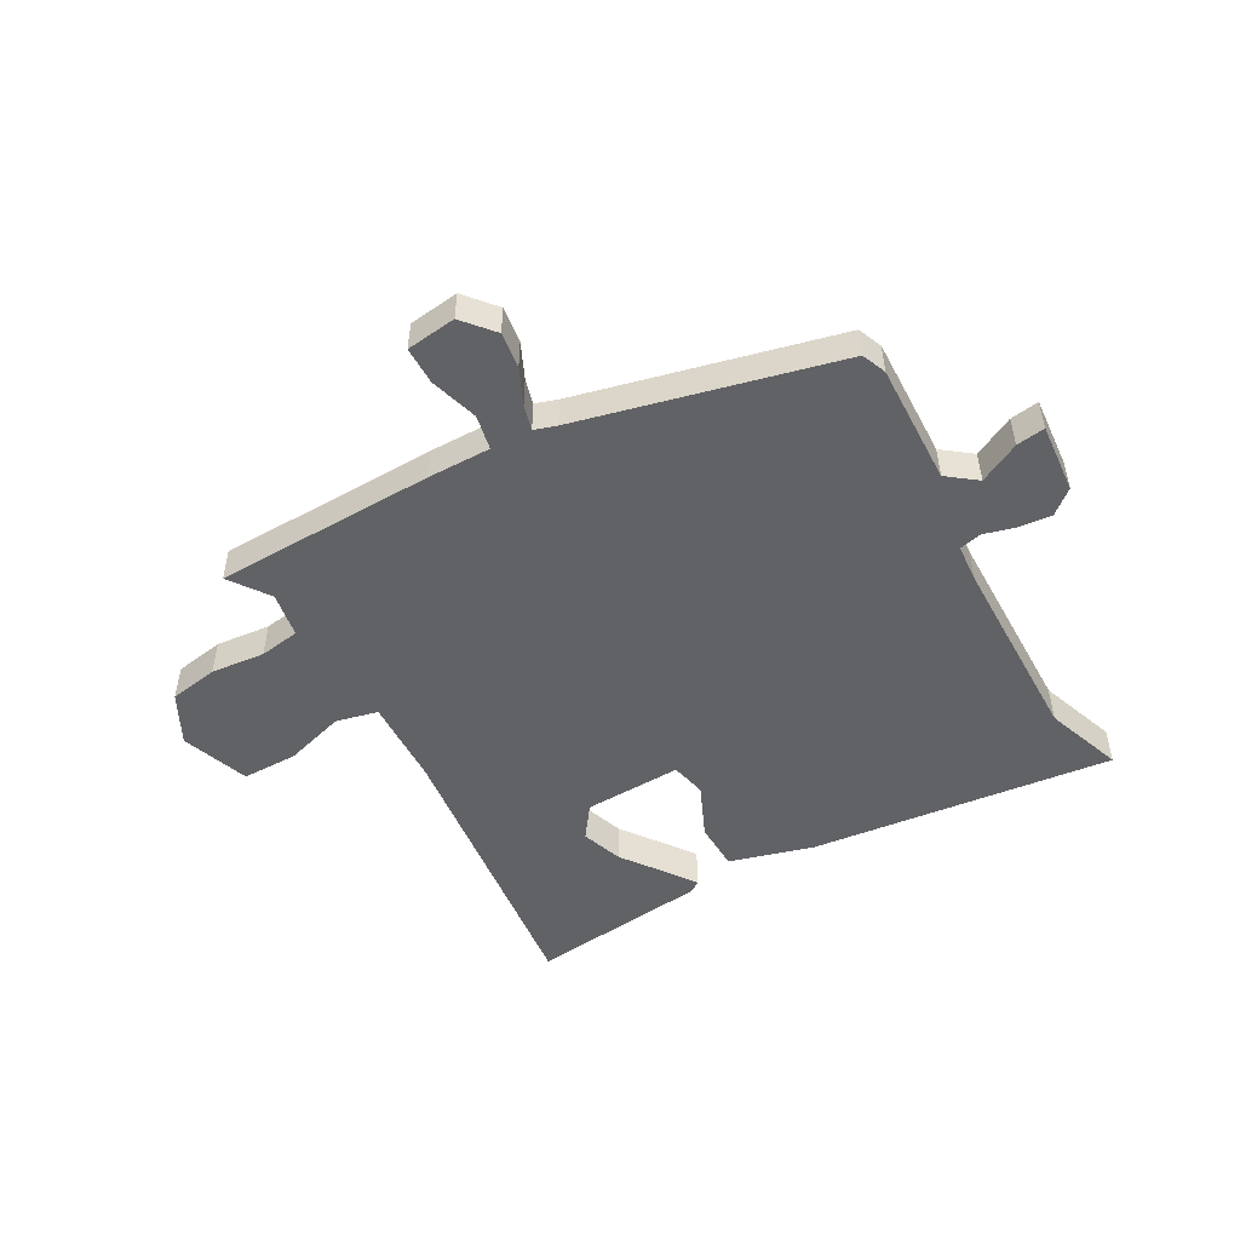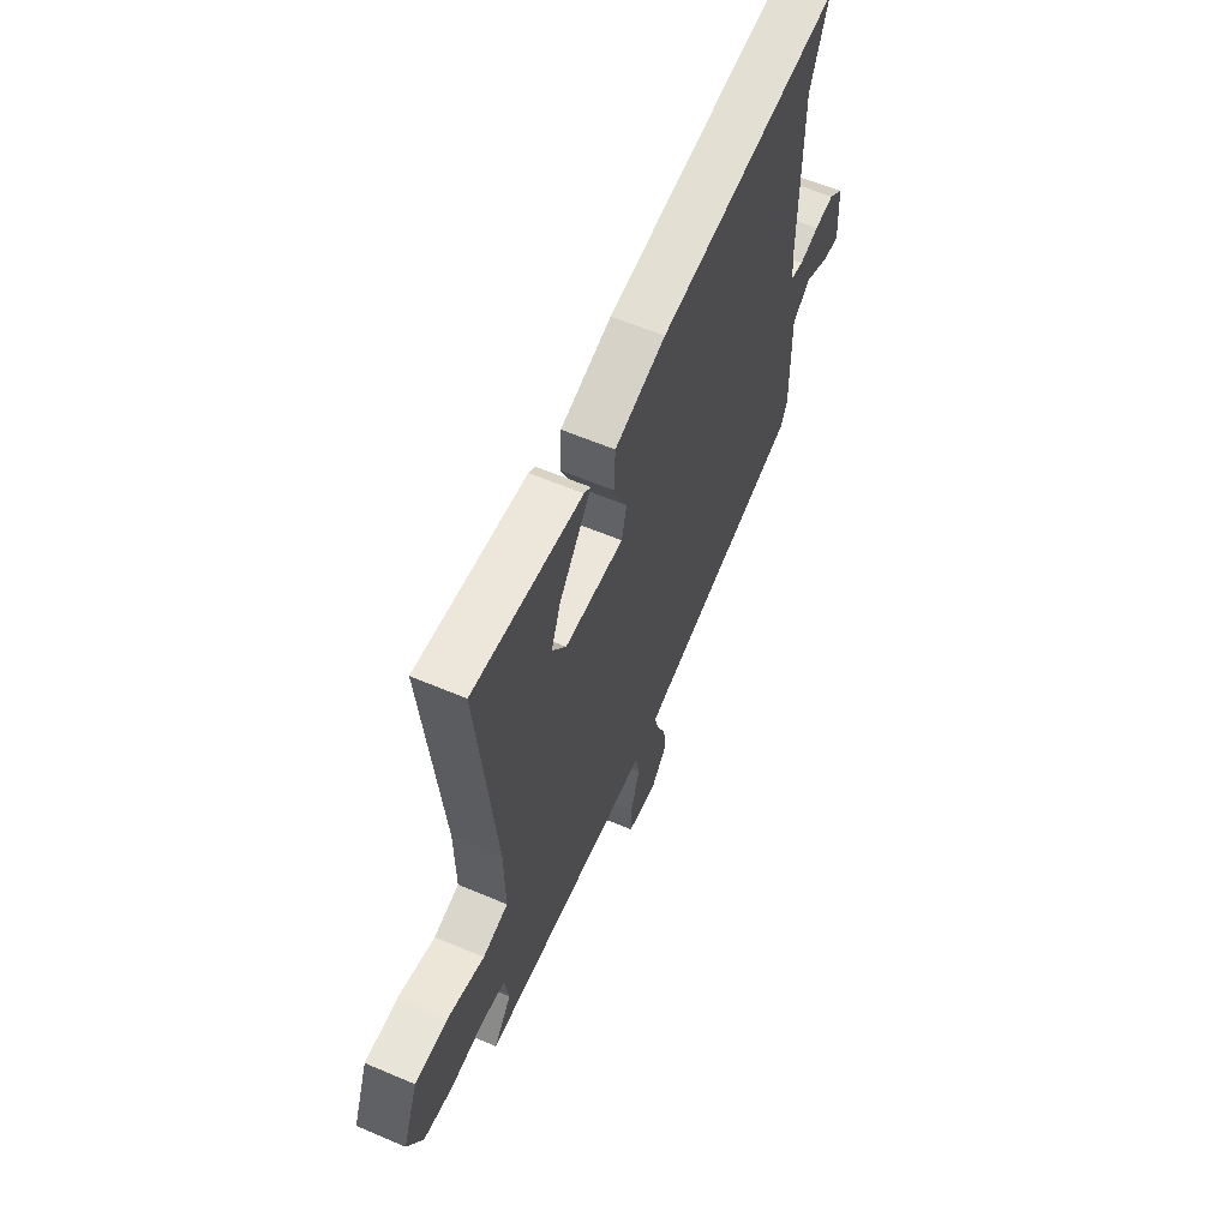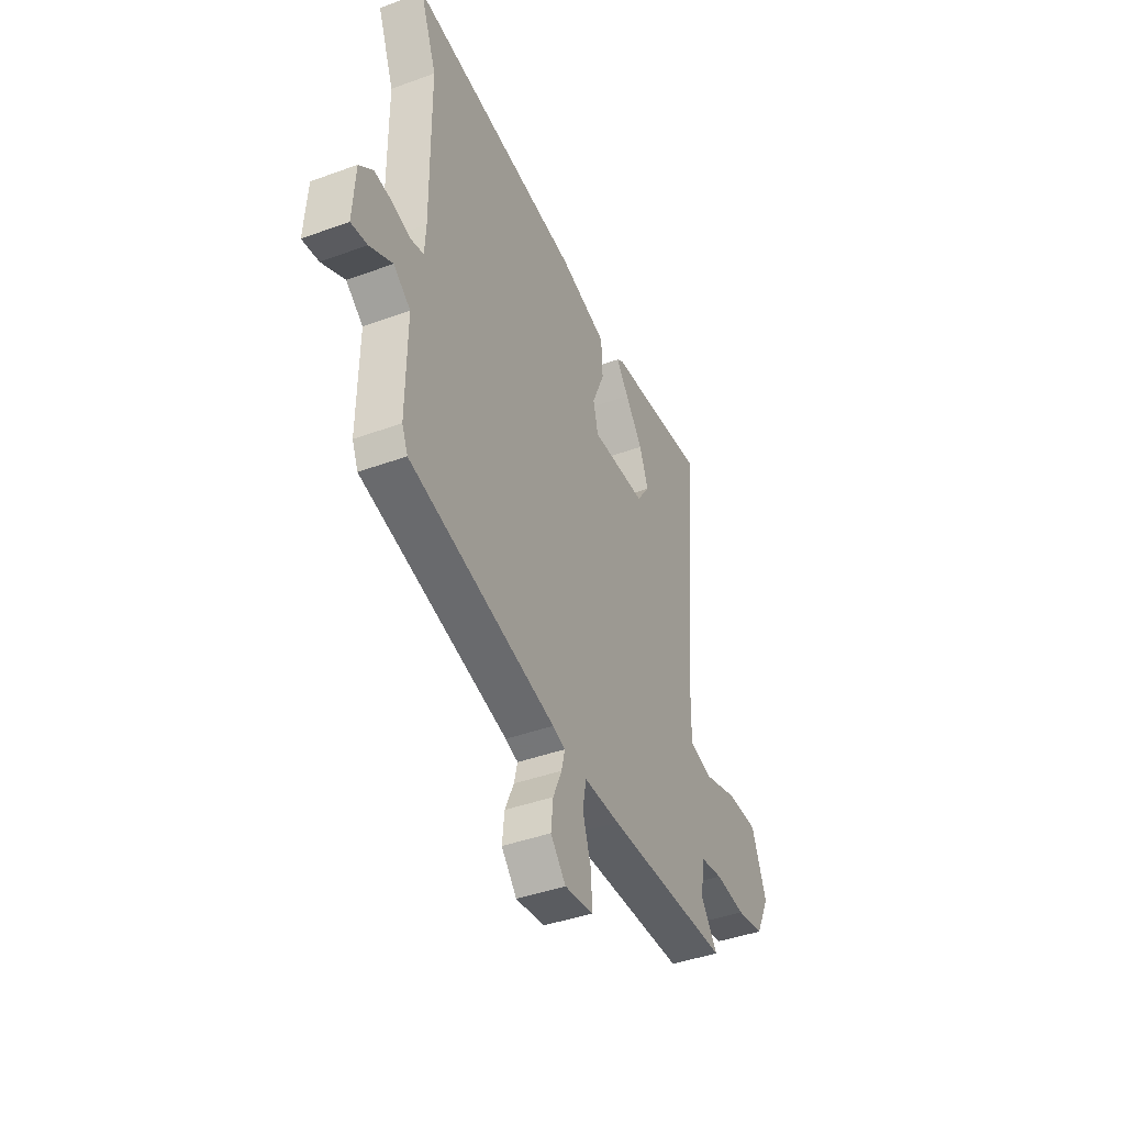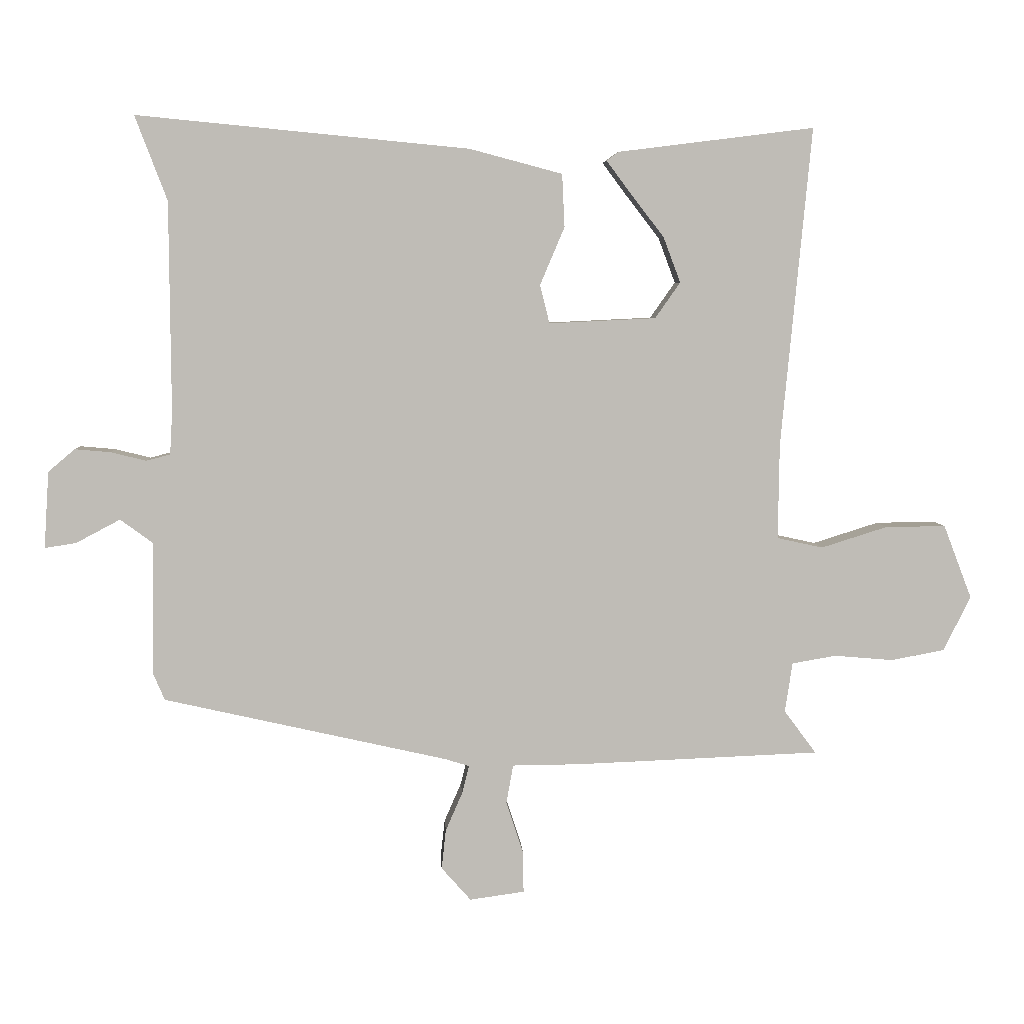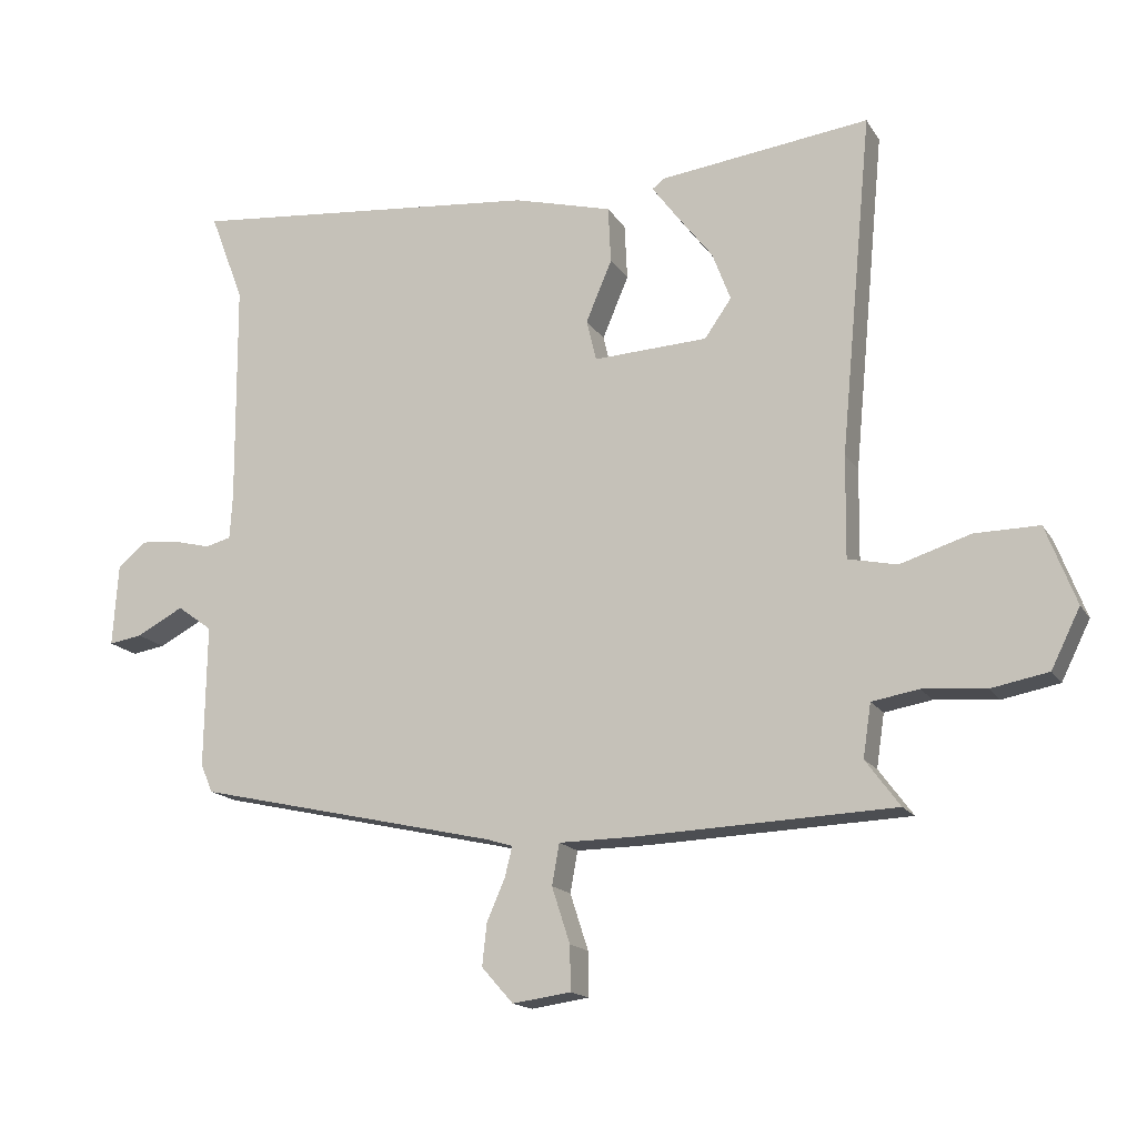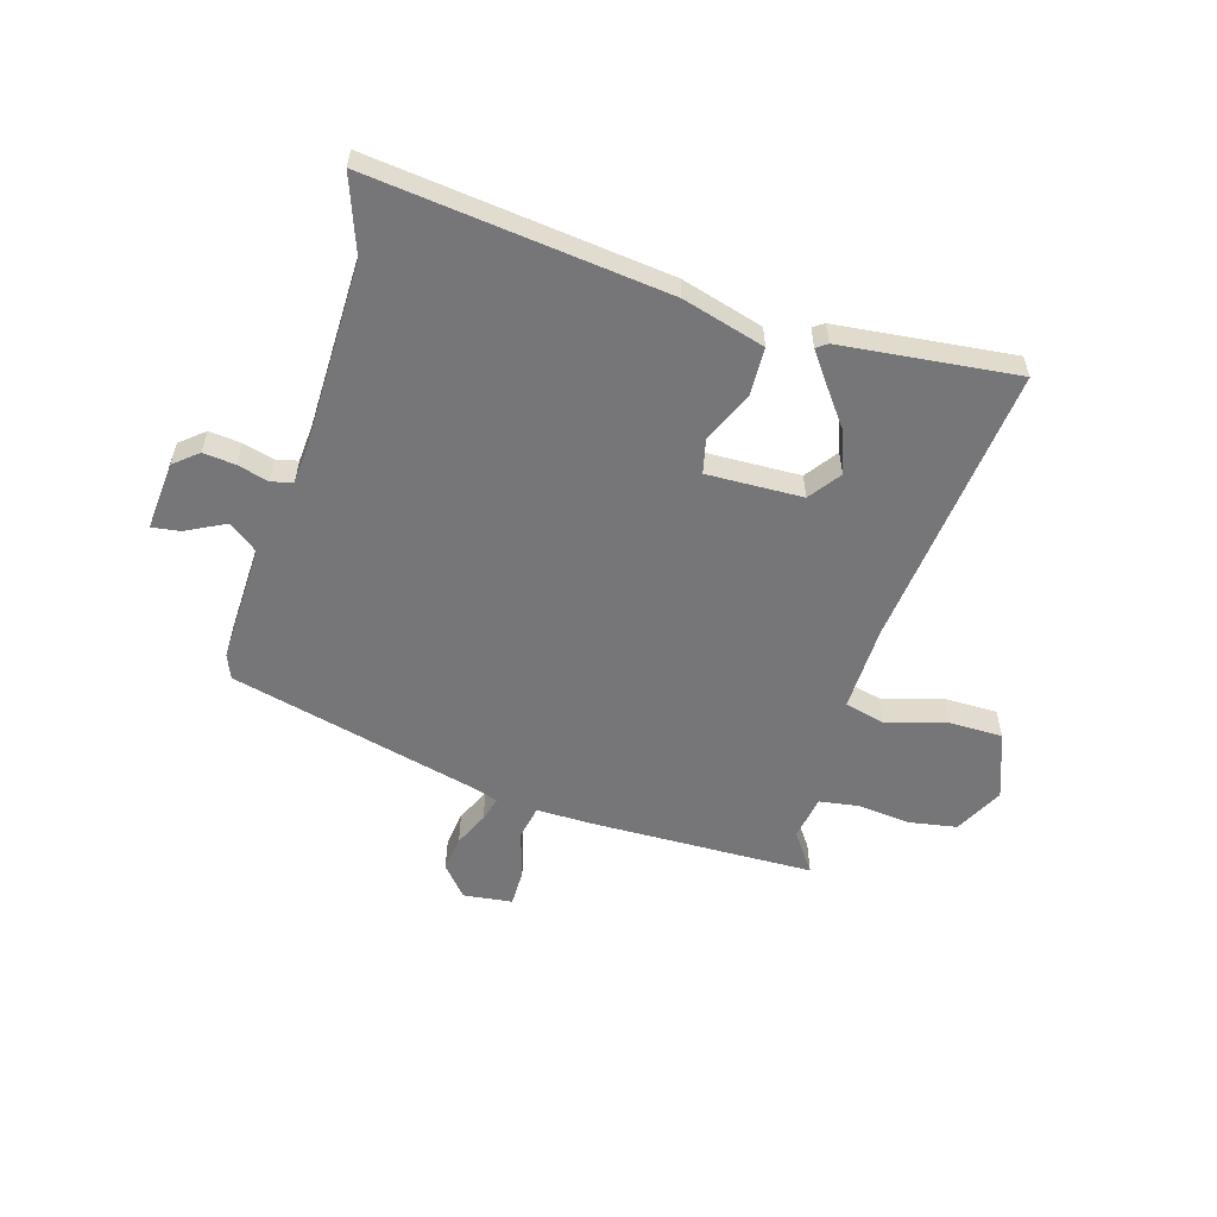
<metadata>
{"format":"obj","ext":"obj","renderer":"f3d","projection":"perspective","resolution":1024,"background":"white","views":[{"elev":-50.6,"azim":-151.7,"up":"+Y"},{"elev":60.5,"azim":113.5,"up":"+Z"},{"elev":-42.0,"azim":-66.3,"up":"+Z"},{"elev":5.5,"azim":-3.2,"up":"+Z"},{"elev":-16.1,"azim":21.7,"up":"+Z"},{"elev":-56.9,"azim":-17.5,"up":"+Y"}]}
</metadata>
<code>
v -0.461 0.07 0.398
v -0.512 0.07 0.532
v 0.016 0.07 0.481
v 0.163 0.07 0.442
v 0.167 0.07 0.358
v 0.128 0.07 0.266
v 0.143 0.07 0.205
v 0.313 0.07 0.213
v 0.353 0.07 0.27
v 0.326 0.07 0.342
v 0.272 0.07 0.412
v 0.234 0.07 0.463
v 0.253 0.07 0.477
v 0.565 0.07 0.516
v 0.517 0.07 0.009
v 0.515 0.07 -0.143
v 0.588 0.07 -0.159
v 0.693 0.07 -0.126
v 0.789 0.07 -0.125
v 0.834 0.07 -0.242
v 0.791 0.07 -0.329
v 0.706 0.07 -0.345
v 0.612 0.07 -0.337
v 0.542 0.07 -0.349
v 0.53 0.07 -0.428
v 0.581 0.07 -0.497
v 0.196 0.07 -0.512
v 0.085 0.07 -0.513
v 0.074 0.07 -0.574
v 0.101 0.07 -0.657
v 0.102 0.07 -0.723
v 0.015 0.07 -0.735
v -0.032 0.07 -0.682
v -0.025 0.07 -0.619
v 0.002 0.07 -0.557
v 0.013 0.07 -0.513
v -0.026 0.07 -0.501
v -0.477 0.07 -0.399
v -0.495 0.07 -0.357
v -0.492 0.07 -0.145
v -0.544 0.07 -0.107
v -0.614 0.07 -0.144
v -0.664 0.07 -0.152
v -0.656 0.07 -0.03
v -0.614 0.07 0.006
v -0.557 0.07 0.001
v -0.501 0.07 -0.013
v -0.463 0.07 -0.003
v -0.459 0.07 0.063
v -0.461 0 0.398
v -0.512 0 0.532
v 0.016 0 0.481
v 0.163 0 0.442
v 0.167 0 0.358
v 0.128 0 0.266
v 0.143 0 0.205
v 0.313 0 0.213
v 0.353 0 0.27
v 0.326 0 0.342
v 0.272 0 0.412
v 0.234 0 0.463
v 0.253 0 0.477
v 0.565 0 0.516
v 0.517 0 0.009
v 0.515 0 -0.143
v 0.588 0 -0.159
v 0.693 0 -0.126
v 0.789 0 -0.125
v 0.834 0 -0.242
v 0.791 0 -0.329
v 0.706 0 -0.345
v 0.612 0 -0.337
v 0.542 0 -0.349
v 0.53 0 -0.428
v 0.581 0 -0.497
v 0.196 0 -0.512
v 0.085 0 -0.513
v 0.074 0 -0.574
v 0.101 0 -0.657
v 0.102 0 -0.723
v 0.015 0 -0.735
v -0.032 0 -0.682
v -0.025 0 -0.619
v 0.002 0 -0.557
v 0.013 0 -0.513
v -0.026 0 -0.501
v -0.477 0 -0.399
v -0.495 0 -0.357
v -0.492 0 -0.145
v -0.544 0 -0.107
v -0.614 0 -0.144
v -0.664 0 -0.152
v -0.656 0 -0.03
v -0.614 0 0.006
v -0.557 0 0.001
v -0.501 0 -0.013
v -0.463 0 -0.003
v -0.459 0 0.063
f 45 46 47
f 44 45 47
f 43 44 47
f 42 43 47
f 41 42 47
f 40 41 47 48
f 39 40 48
f 38 39 48
f 37 38 48
f 36 37 48 49
f 33 34 35
f 32 33 35
f 31 32 35
f 30 31 35
f 29 30 35
f 28 29 35 36
f 36 49 1
f 28 36 1
f 27 28 1
f 26 27 1
f 25 26 1
f 21 22 23
f 20 21 23
f 19 20 23
f 18 19 23
f 17 18 23
f 16 17 23 24
f 13 14 15
f 10 11 12 13
f 10 13 15
f 9 10 15 16
f 4 5 6
f 3 4 6
f 2 3 6
f 1 2 6
f 1 6 7
f 25 1 7
f 16 24 25
f 9 16 25
f 8 9 25
f 7 8 25
f 96 95 94
f 96 94 93
f 96 93 92
f 96 92 91
f 96 91 90
f 97 96 90 89
f 97 89 88
f 97 88 87
f 97 87 86
f 98 97 86 85
f 84 83 82
f 84 82 81
f 84 81 80
f 84 80 79
f 84 79 78
f 85 84 78 77
f 50 98 85
f 50 85 77
f 50 77 76
f 50 76 75
f 50 75 74
f 72 71 70
f 72 70 69
f 72 69 68
f 72 68 67
f 72 67 66
f 73 72 66 65
f 64 63 62
f 62 61 60 59
f 64 62 59
f 65 64 59 58
f 55 54 53
f 55 53 52
f 55 52 51
f 55 51 50
f 56 55 50
f 56 50 74
f 74 73 65
f 74 65 58
f 74 58 57
f 74 57 56
f 1 50 51 2
f 2 51 52 3
f 3 52 53 4
f 4 53 54 5
f 5 54 55 6
f 6 55 56 7
f 7 56 57 8
f 8 57 58 9
f 9 58 59 10
f 10 59 60 11
f 11 60 61 12
f 12 61 62 13
f 13 62 63 14
f 14 63 64 15
f 15 64 65 16
f 16 65 66 17
f 17 66 67 18
f 18 67 68 19
f 19 68 69 20
f 20 69 70 21
f 21 70 71 22
f 22 71 72 23
f 23 72 73 24
f 24 73 74 25
f 25 74 75 26
f 26 75 76 27
f 27 76 77 28
f 28 77 78 29
f 29 78 79 30
f 30 79 80 31
f 31 80 81 32
f 32 81 82 33
f 33 82 83 34
f 34 83 84 35
f 35 84 85 36
f 36 85 86 37
f 37 86 87 38
f 38 87 88 39
f 39 88 89 40
f 40 89 90 41
f 41 90 91 42
f 42 91 92 43
f 43 92 93 44
f 44 93 94 45
f 45 94 95 46
f 46 95 96 47
f 47 96 97 48
f 48 97 98 49
f 49 98 50 1

</code>
